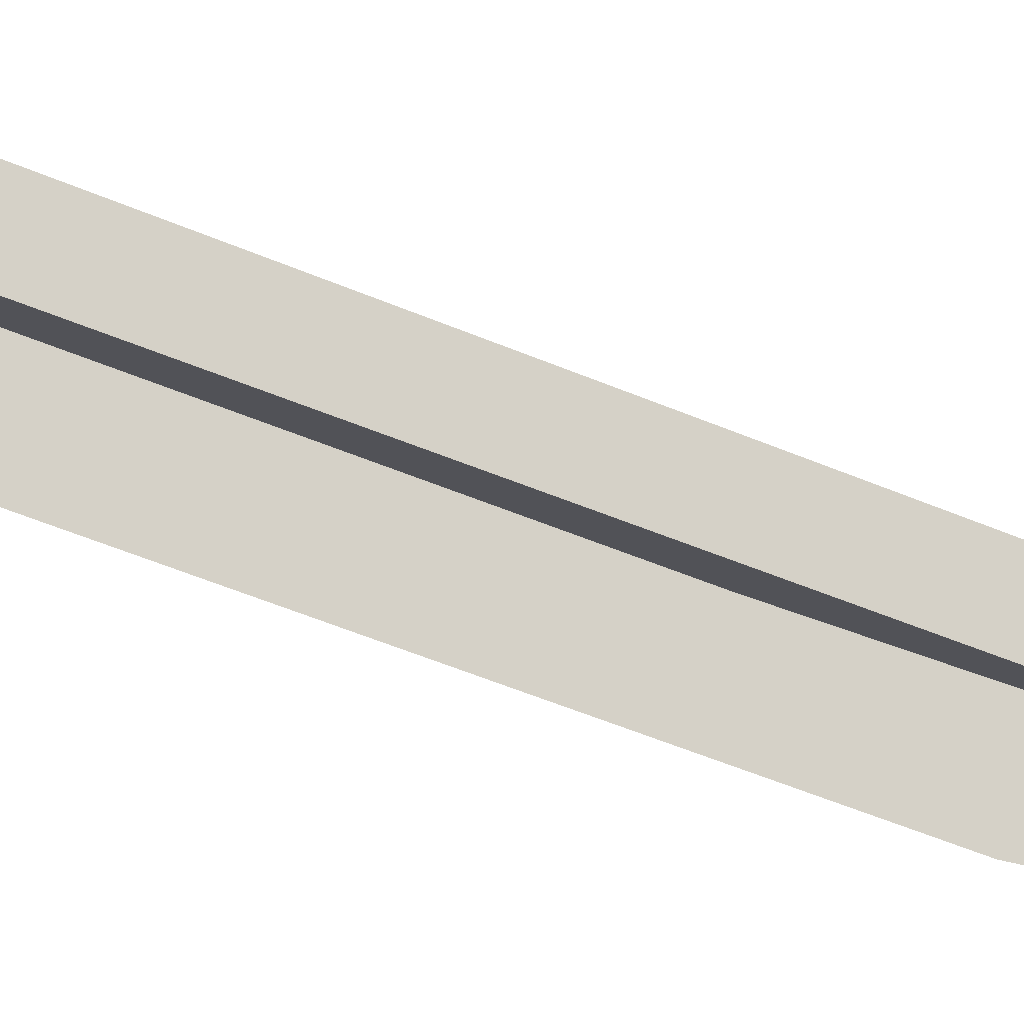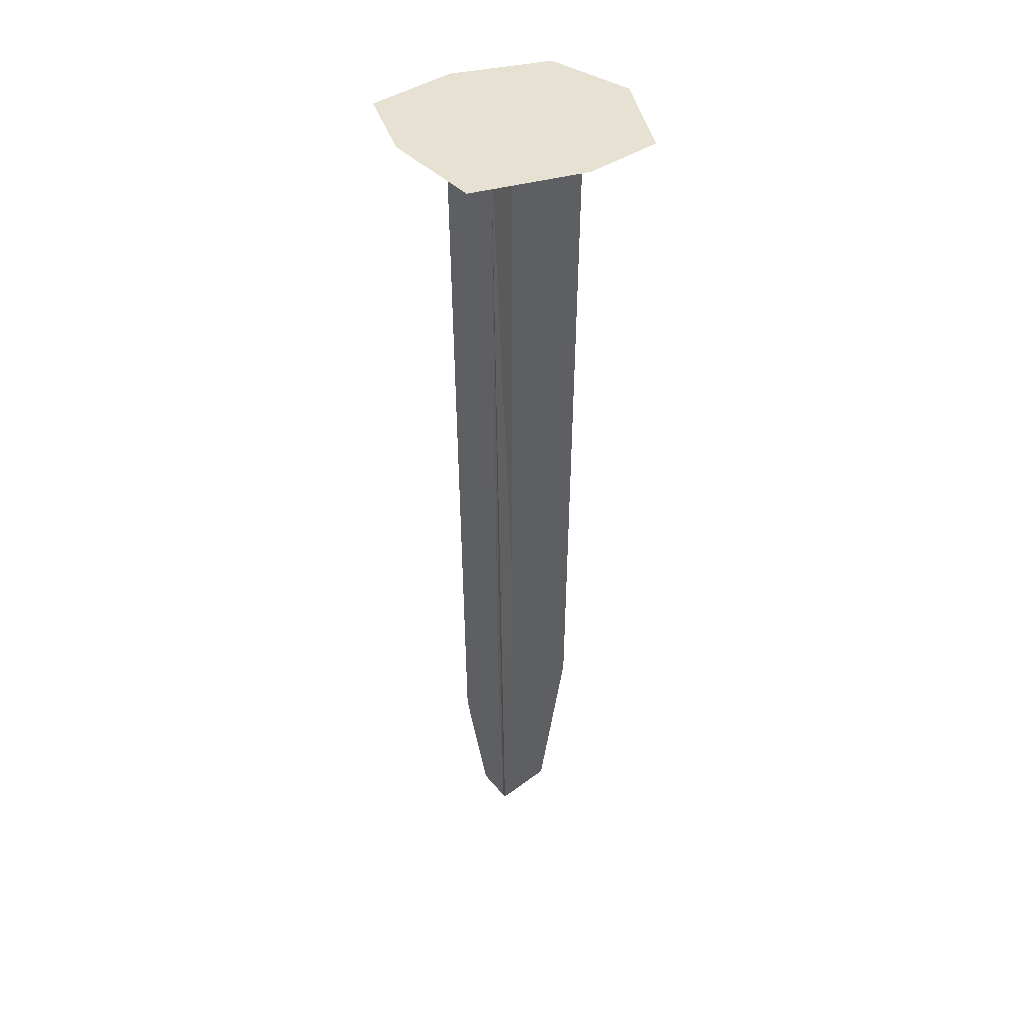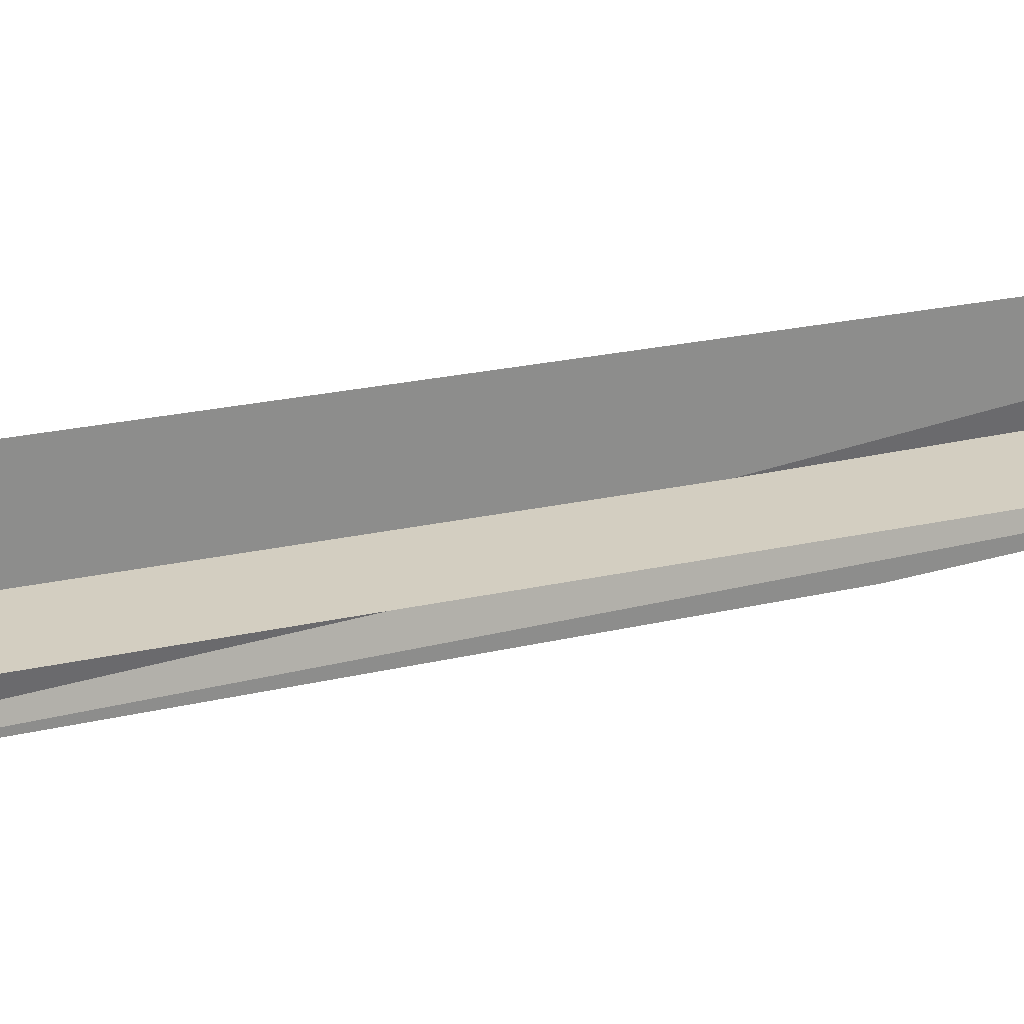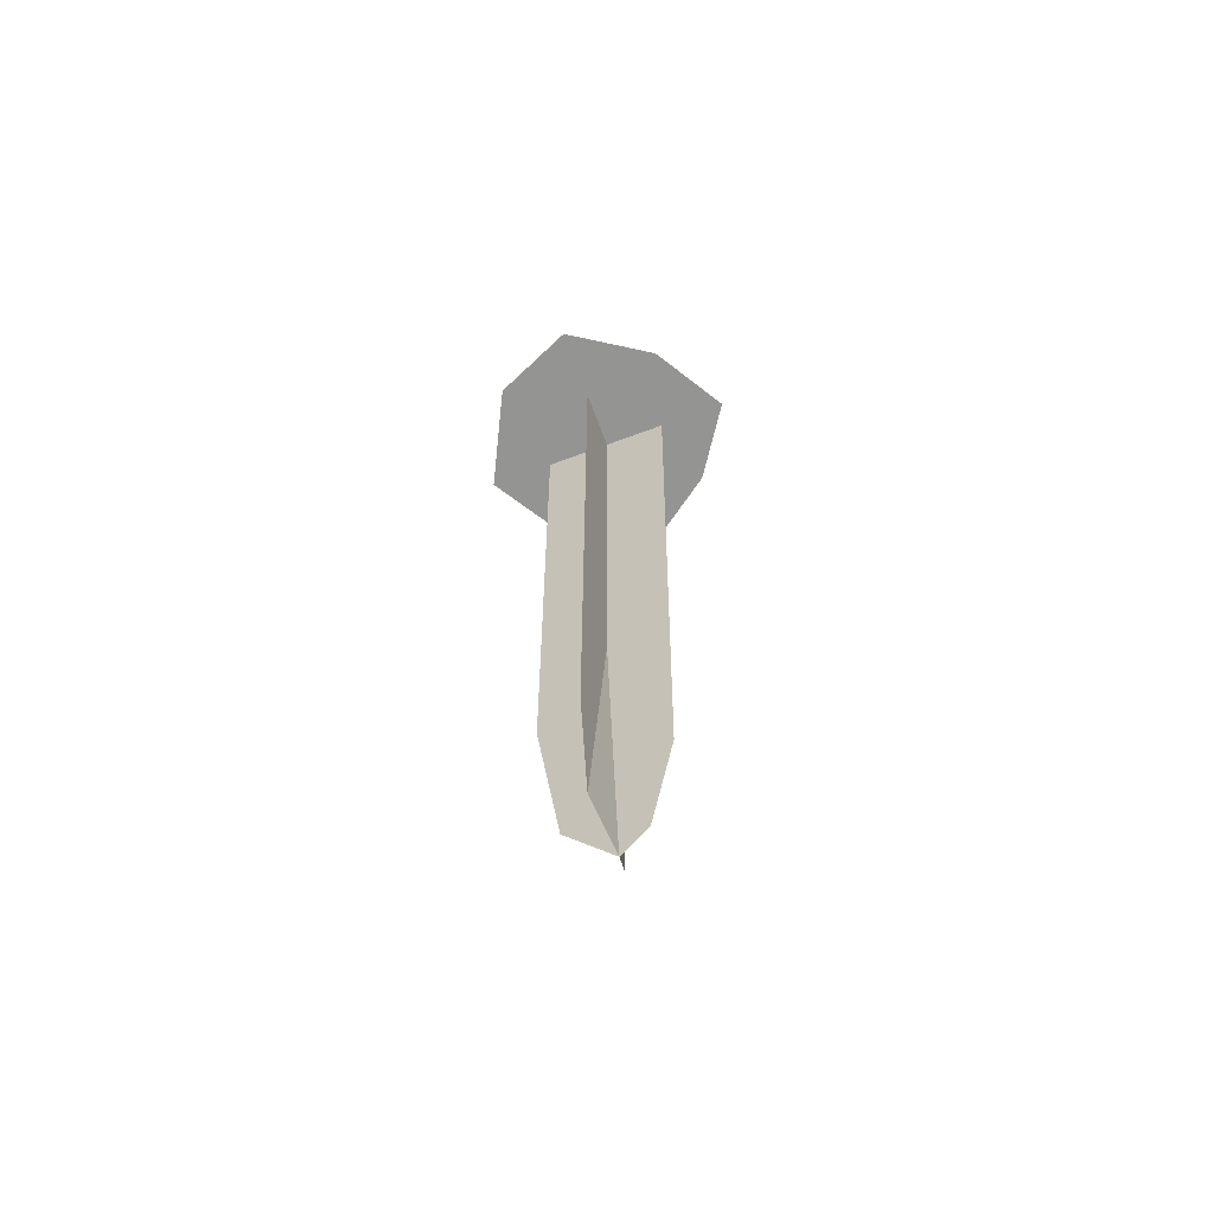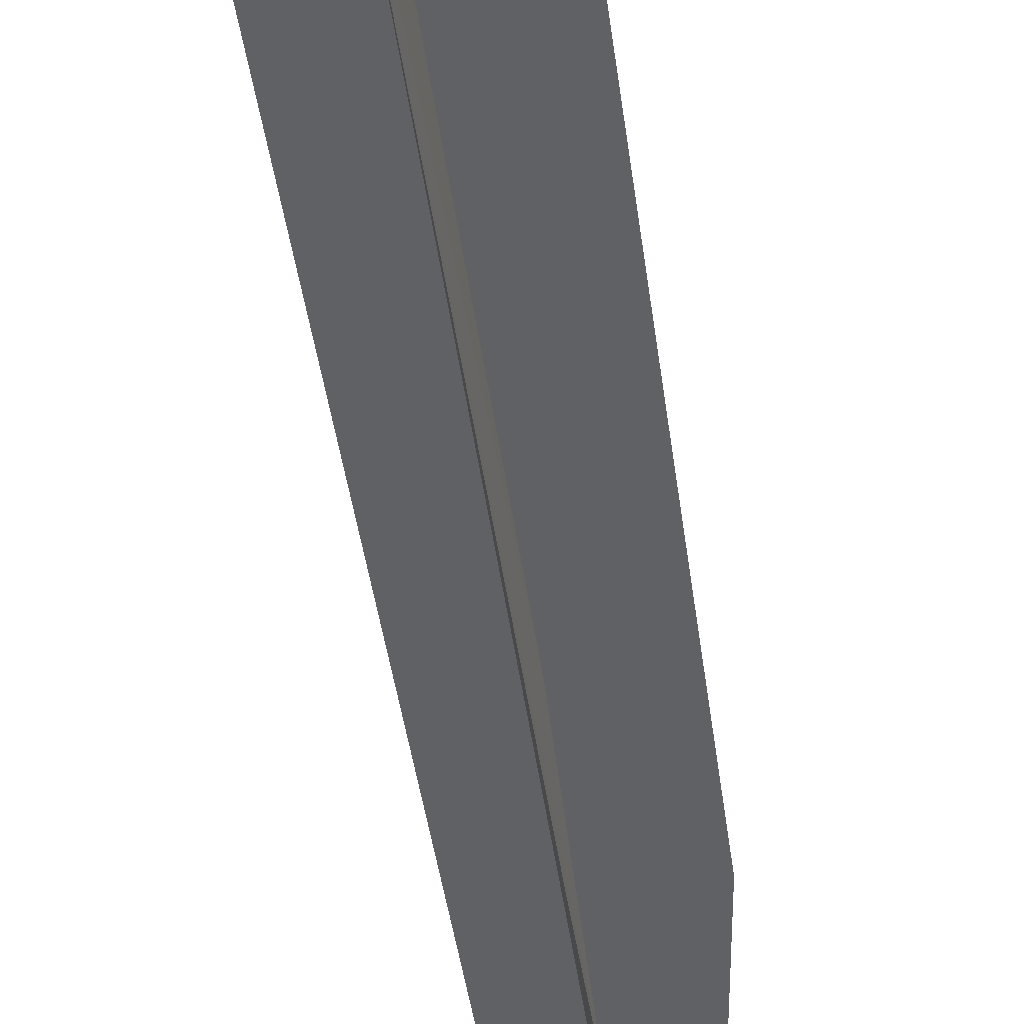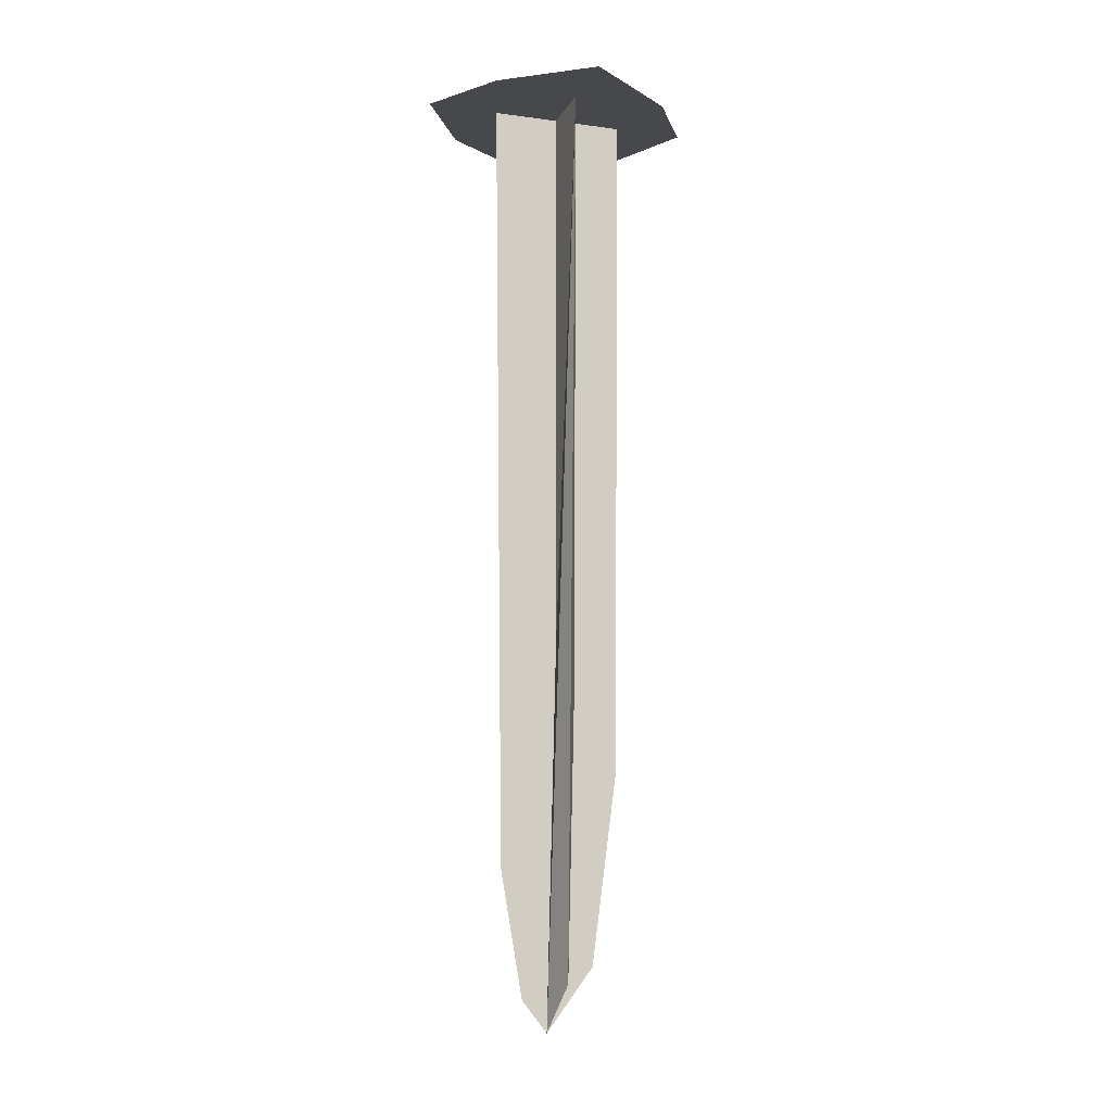
<metadata>
{"format":"obj","ext":"obj","renderer":"f3d","projection":"perspective","resolution":1024,"background":"white","views":[{"elev":78.9,"azim":-69.8,"up":"+Z"},{"elev":39.5,"azim":-163.3,"up":"+Y"},{"elev":25.3,"azim":-109.6,"up":"+Z"},{"elev":-67.0,"azim":20.4,"up":"+Y"},{"elev":-46.2,"azim":-172.2,"up":"+Z"},{"elev":-11.2,"azim":161.9,"up":"+Y"}]}
</metadata>
<code>
v -17.6 0 0
v 16.8 0 0
v 14.4 -200 0
v 8.8 -232 0
v 2.4 -240 0
v -9.6 -224 0
v -16 -176 0
v 0 0 -16.8
v 0 0 16
v 0 -200 15.2
v 0 -232 10.4
v 0 -228 -9.6
v 0 -160 -14.4
v 0 0 35.2
v 22.4 0 20.8
v 35.2 0 0
v 22.4 0 -19.2
v 0 0 -35.2
v -24 0 -17.6
v -35.2 0 0
v -22.4 0 25.6
f 1 2 3
f 1 3 4
f 1 4 5
f 1 5 6
f 1 6 7
f 8 9 10
f 8 10 11
f 8 11 5
f 8 5 12
f 8 12 13
f 14 15 16
f 14 16 17
f 14 17 18
f 14 18 19
f 14 19 20
f 14 20 21

</code>
